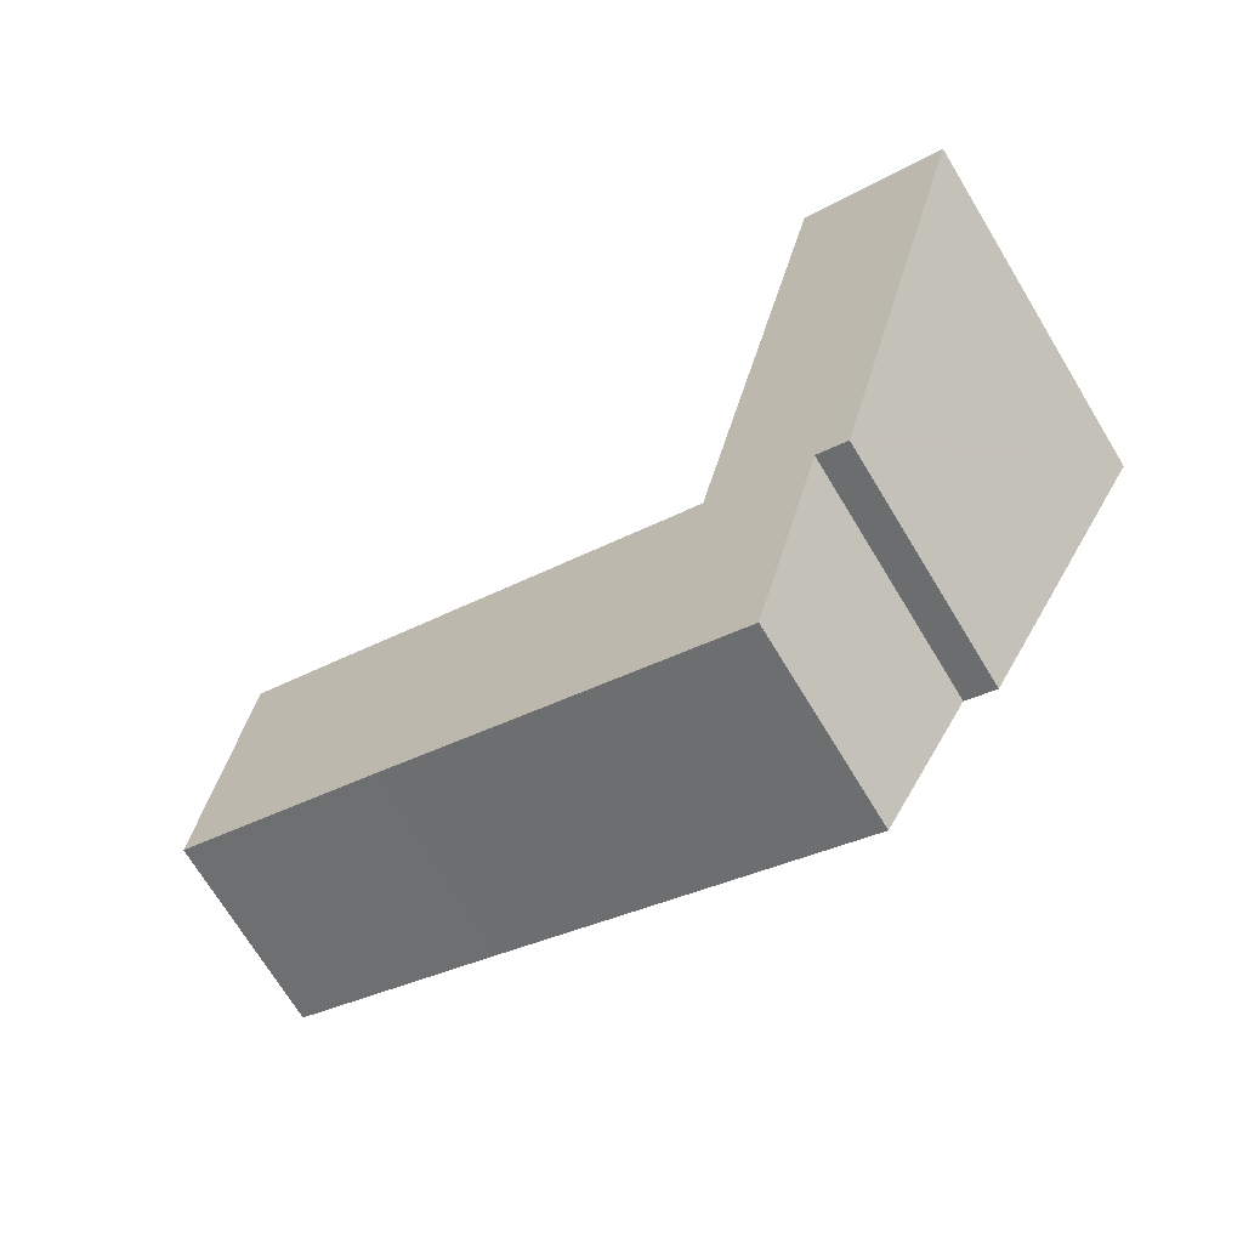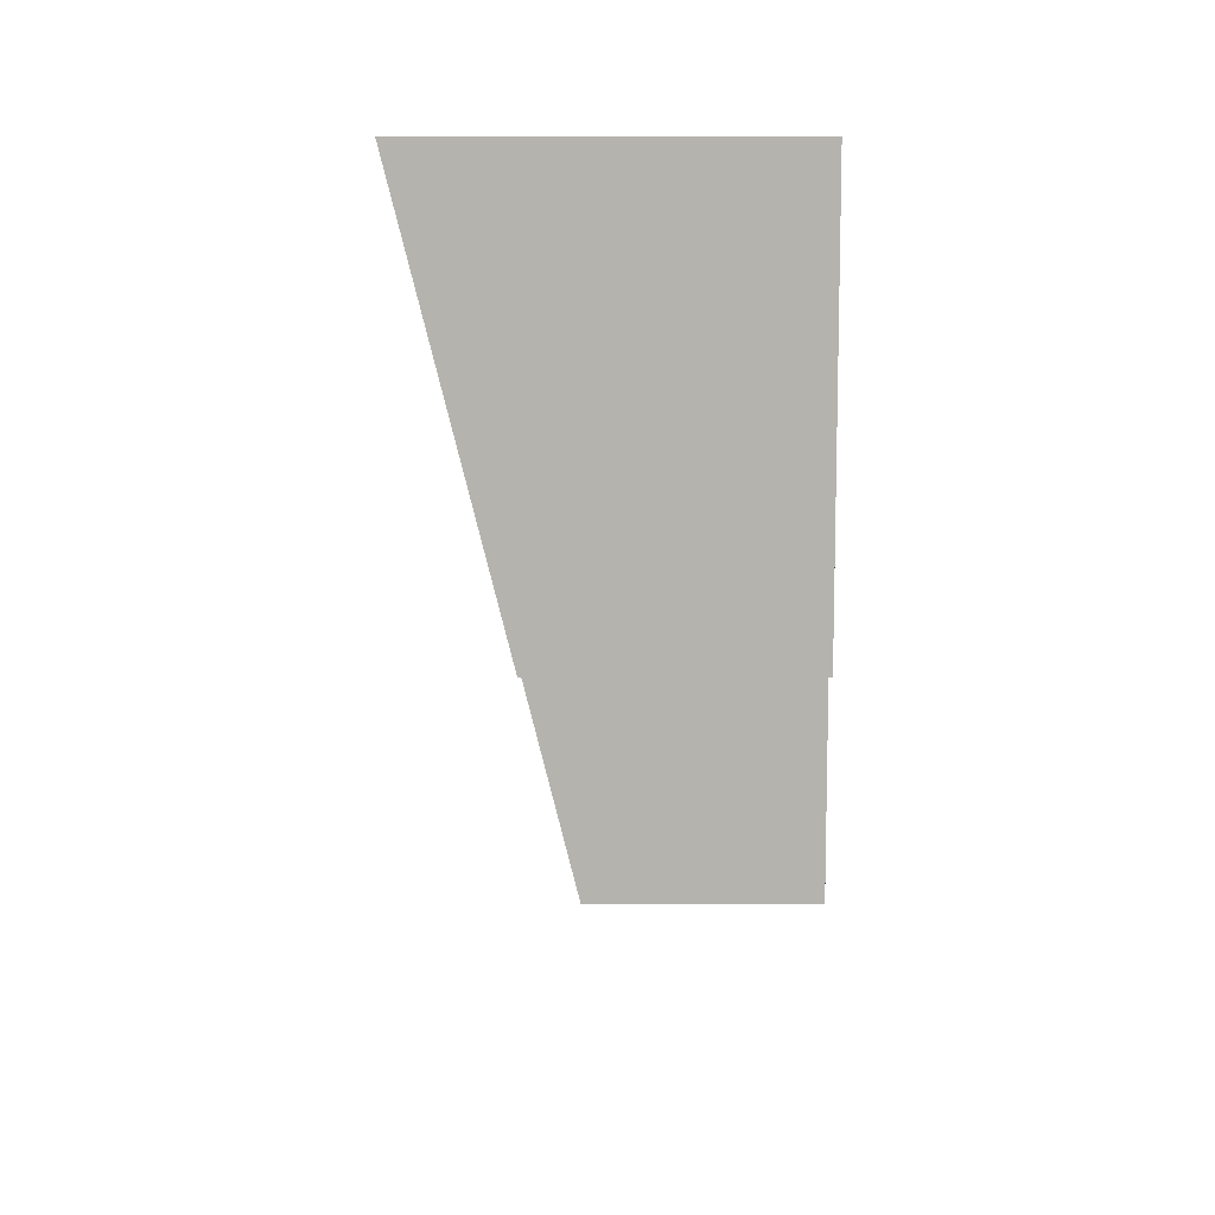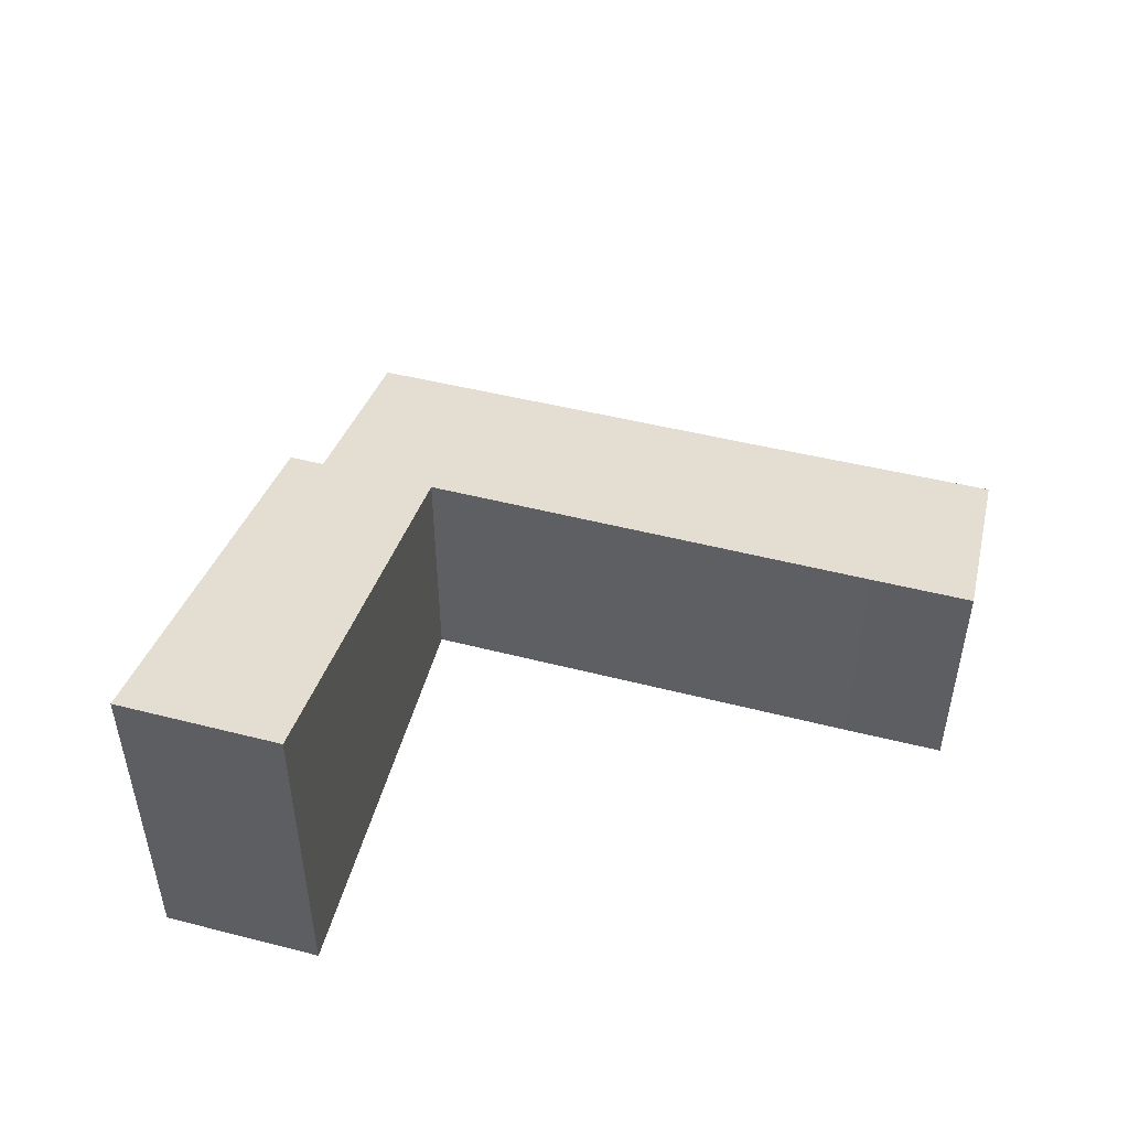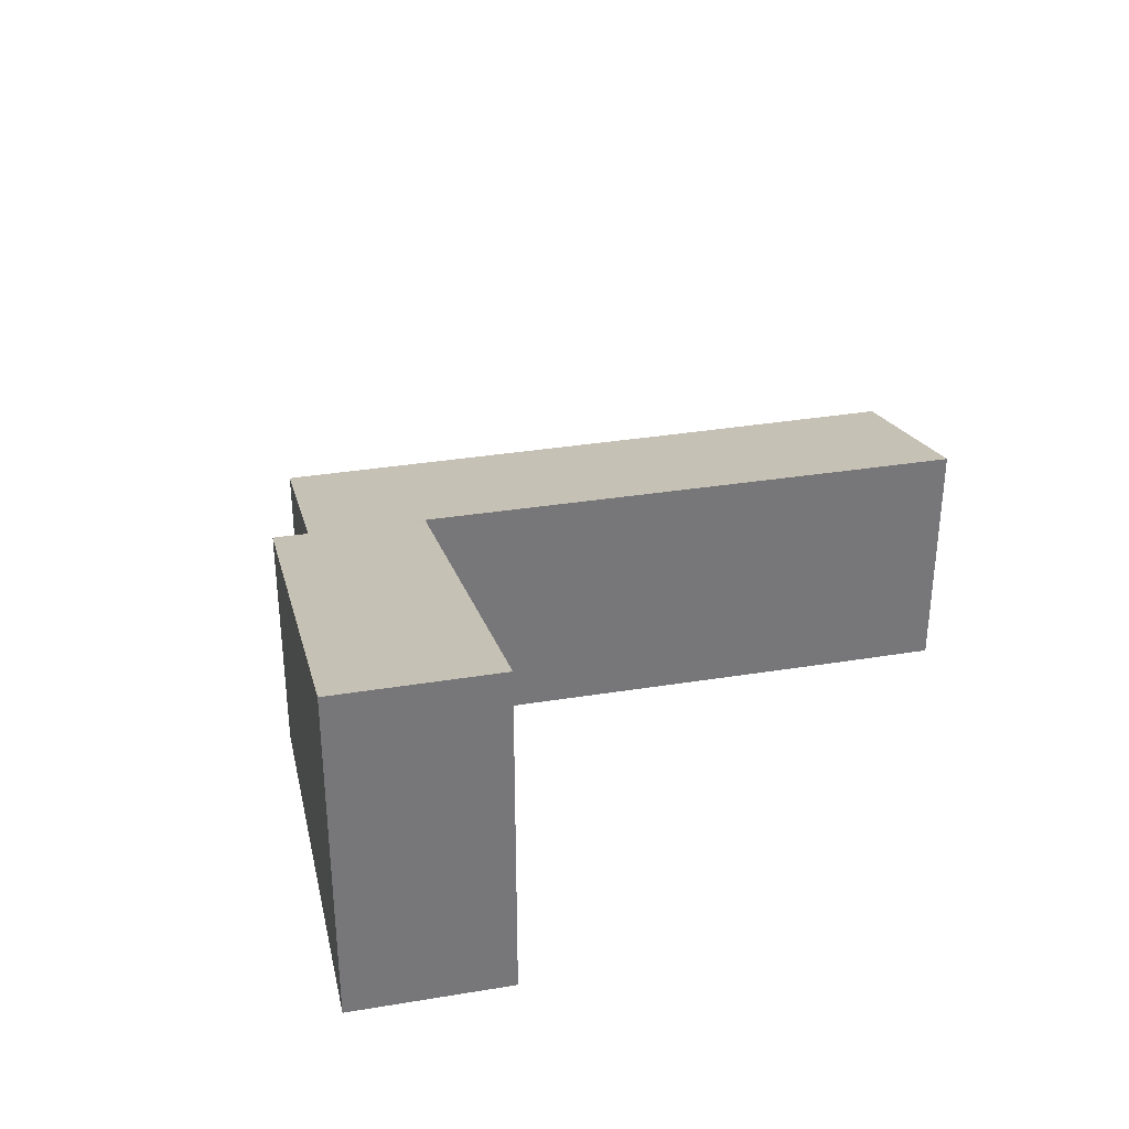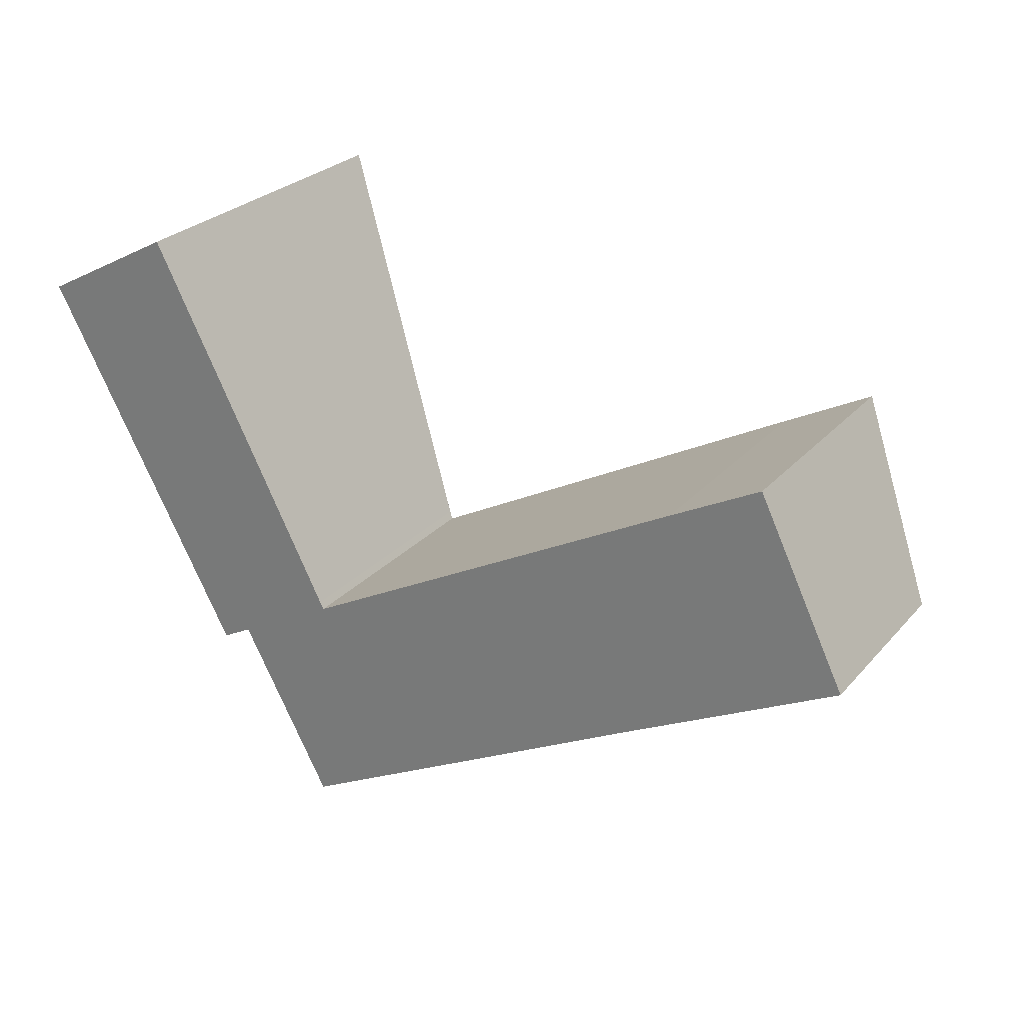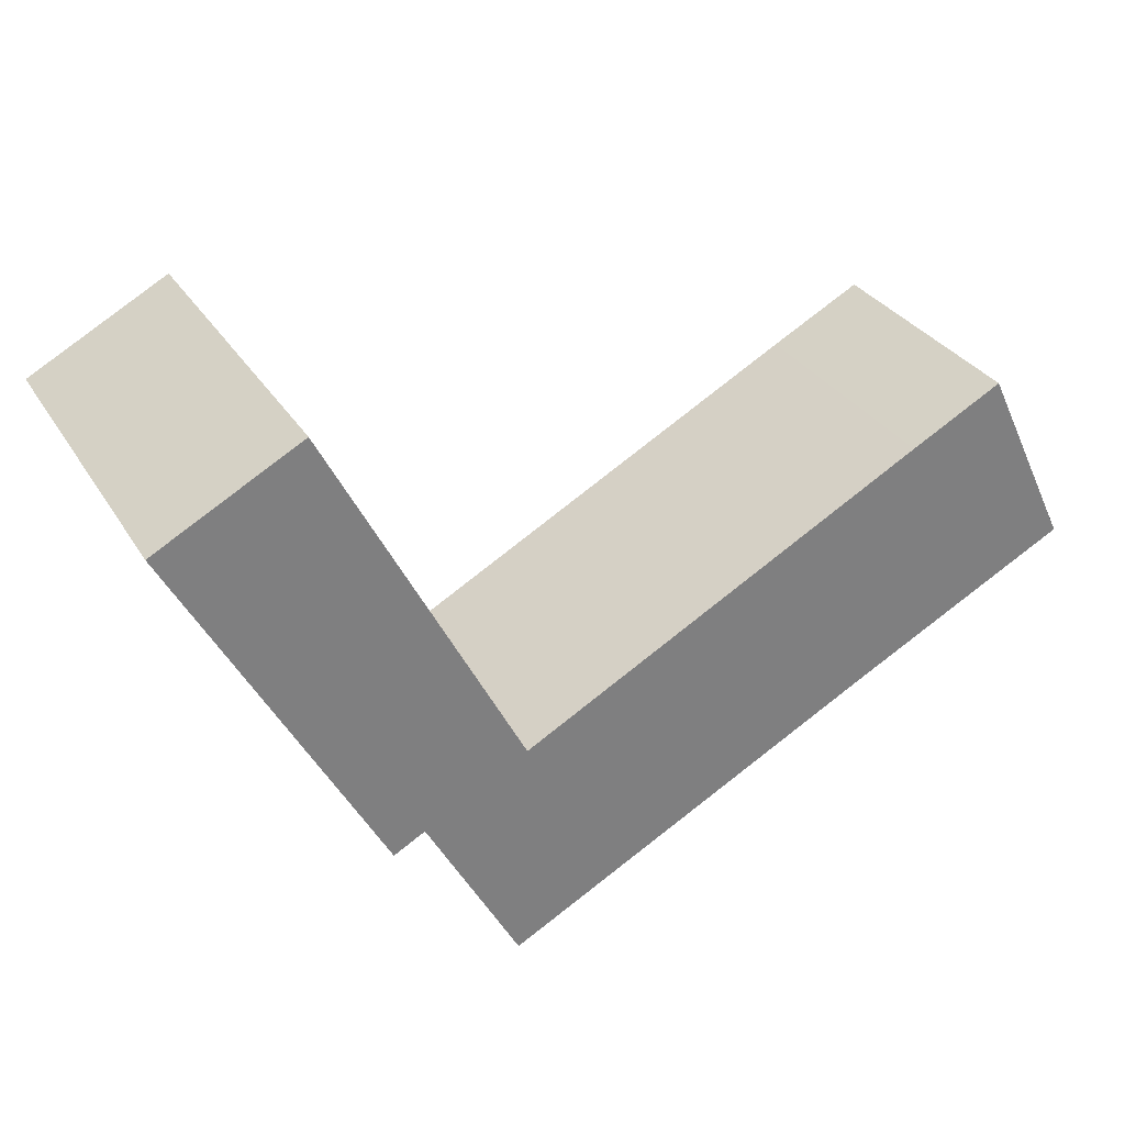
<metadata>
{"format":"obj","ext":"obj","renderer":"f3d","projection":"perspective","resolution":1024,"background":"white","views":[{"elev":-73.2,"azim":-148.5,"up":"+Z"},{"elev":-18.4,"azim":-90.1,"up":"+Z"},{"elev":49.0,"azim":-12.3,"up":"+Y"},{"elev":33.1,"azim":-40.8,"up":"+Y"},{"elev":26.6,"azim":31.6,"up":"+Z"},{"elev":31.4,"azim":-26.6,"up":"+Z"}]}
</metadata>
<code>
v  2.415 3.122 -4.499
v  2.855 3.095 -4.381
v  2.465 3.095 -4.591
v  0 4.411 2.701e-16
v  1.777 4.41 0.948
v  4.106 3.122 -3.593
v  4.152 3.096 -3.682
v  6.802 2.474 -5.06
v  4.009 2.48 -6.529
v  9.171 3.098 -0.987
v  8.633 2.471 -4.094
v  11.41 2.459 -2.661
v  10.3 3.096 -0.39
v  1.777 -5.805e-17 0.948
v  4.106 2.2e-16 -3.593
v  4.152 2.255e-16 -3.682
v  10.3 2.388e-17 -0.39
v  11.41 1.629e-16 -2.661
v  9.171 6.044e-17 -0.987
v  0 0 0
v  8.633 2.507e-16 -4.094
v  6.802 3.098e-16 -5.06
v  4.009 3.998e-16 -6.529
v  2.855 2.683e-16 -4.381
v  2.465 2.811e-16 -4.591
v  2.415 2.755e-16 -4.499
g defaultobject
f 1 2 3
f 2 1 4
f 2 4 5
f 2 5 6
f 2 6 7
f 2 8 9
f 8 2 7
f 8 7 10
f 8 10 11
f 11 10 12
f 12 10 13
f 14 6 5
f 6 14 15
f 6 15 7
f 7 15 16
f 17 12 13
f 12 17 18
f 16 10 7
f 10 16 19
f 10 19 13
f 13 19 17
f 20 5 4
f 5 20 14
f 18 11 12
f 11 18 21
f 11 21 8
f 8 21 22
f 8 22 9
f 9 22 23
f 24 3 2
f 3 24 25
f 9 24 2
f 24 9 23
f 1 20 4
f 20 1 3
f 20 3 25
f 20 25 26
f 17 21 18
f 21 17 19
f 21 19 16
f 21 16 22
f 22 16 23
f 23 16 24
f 24 16 15
f 24 15 14
f 24 14 25
f 25 14 26
f 26 14 20

</code>
